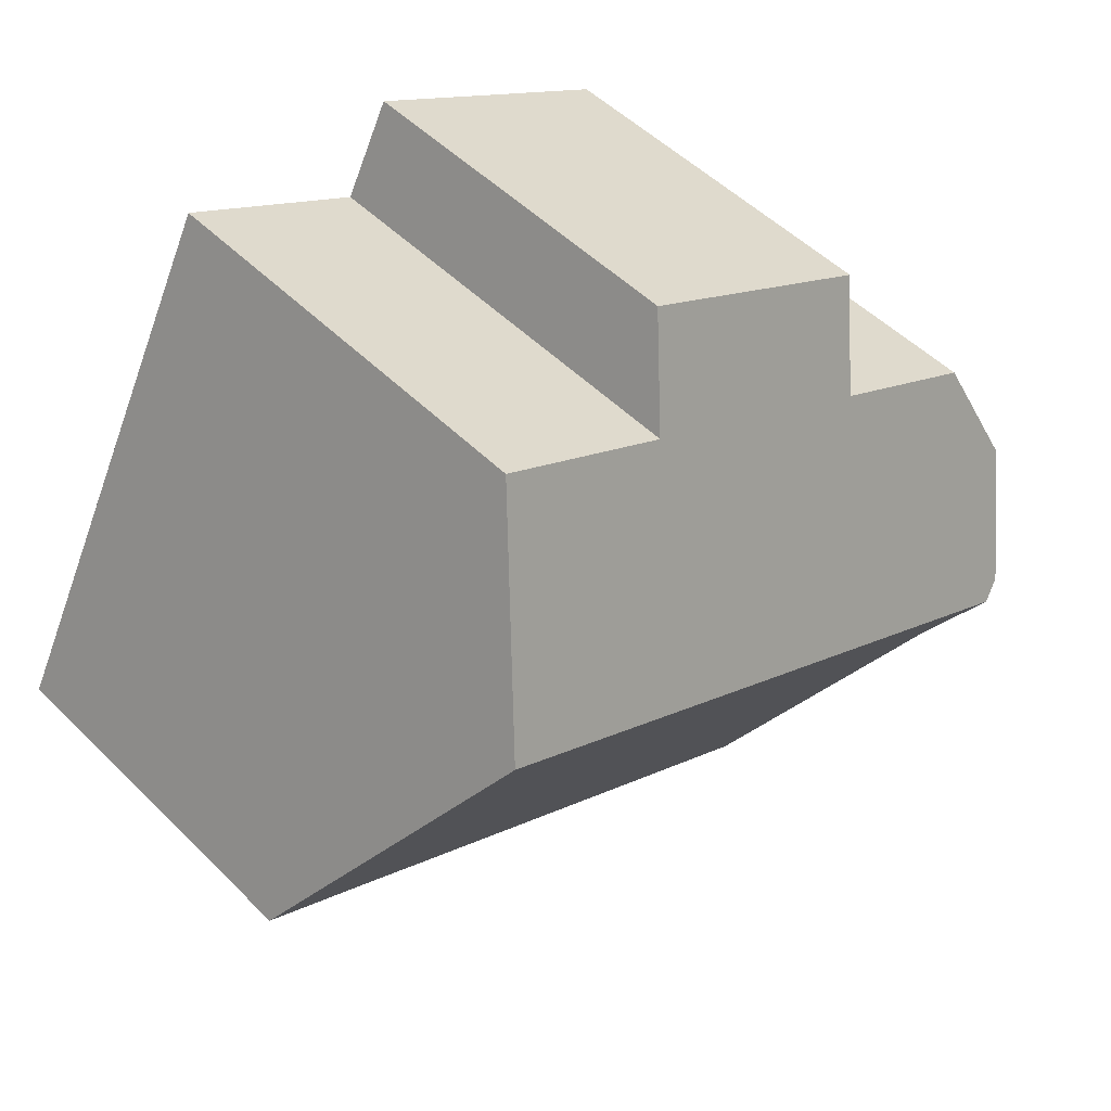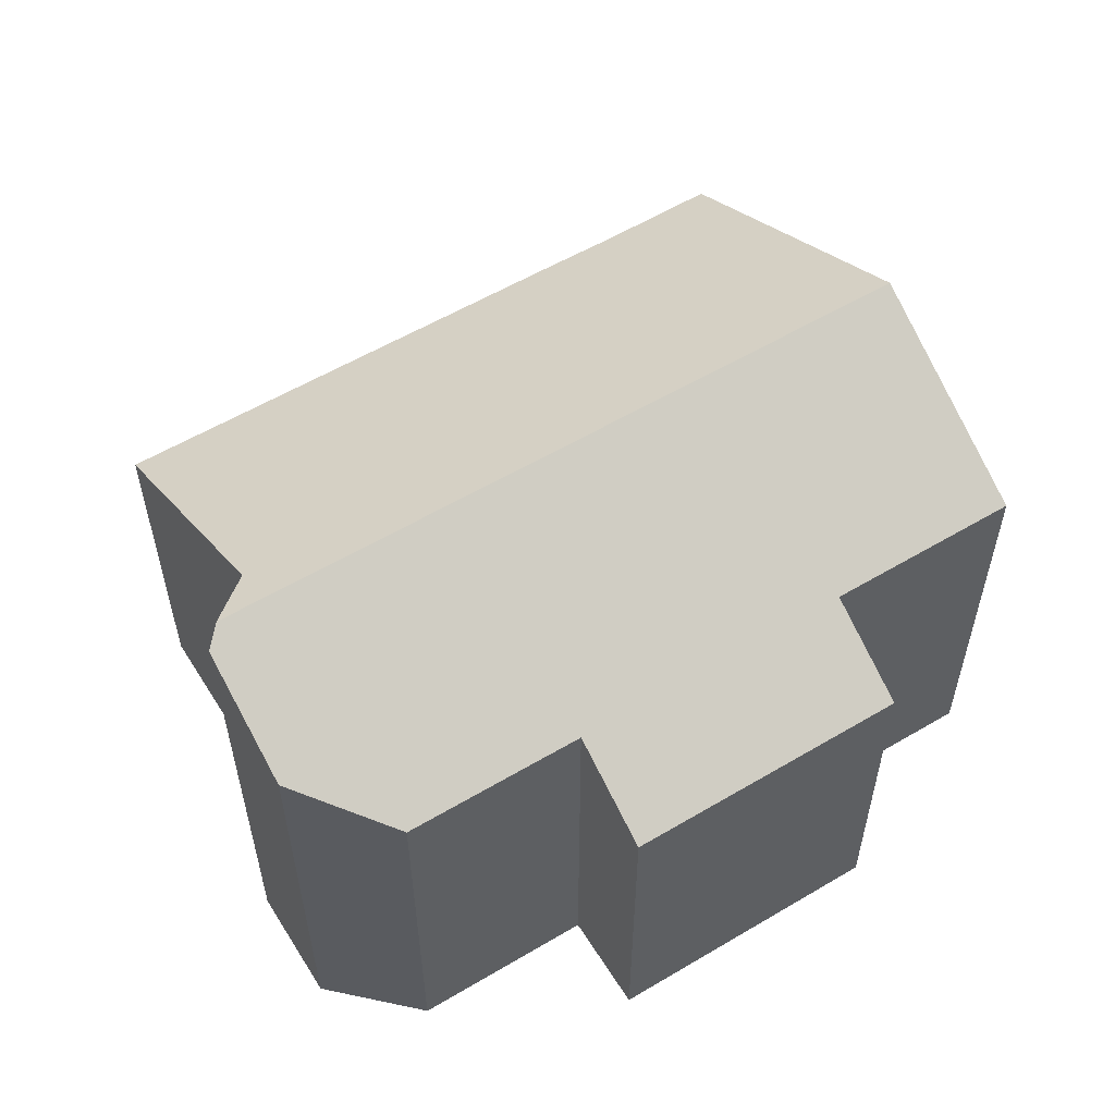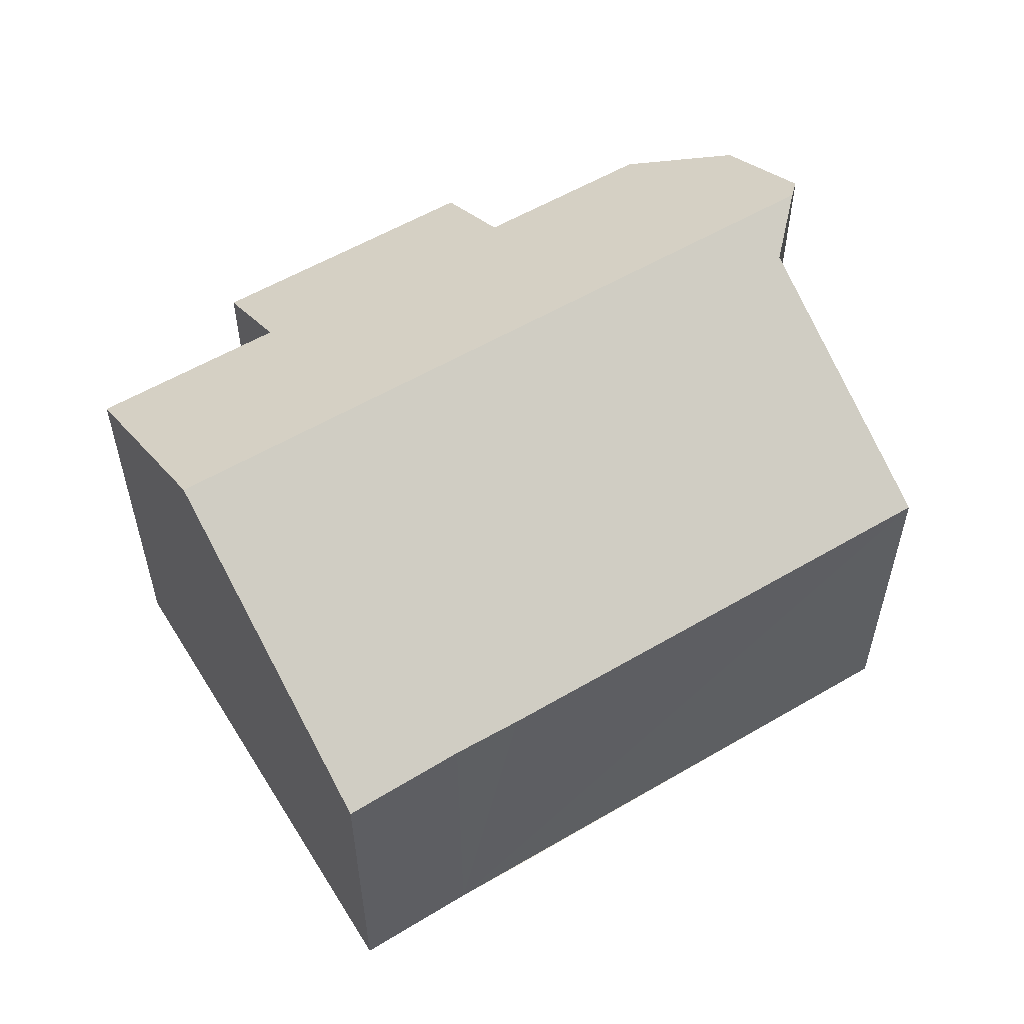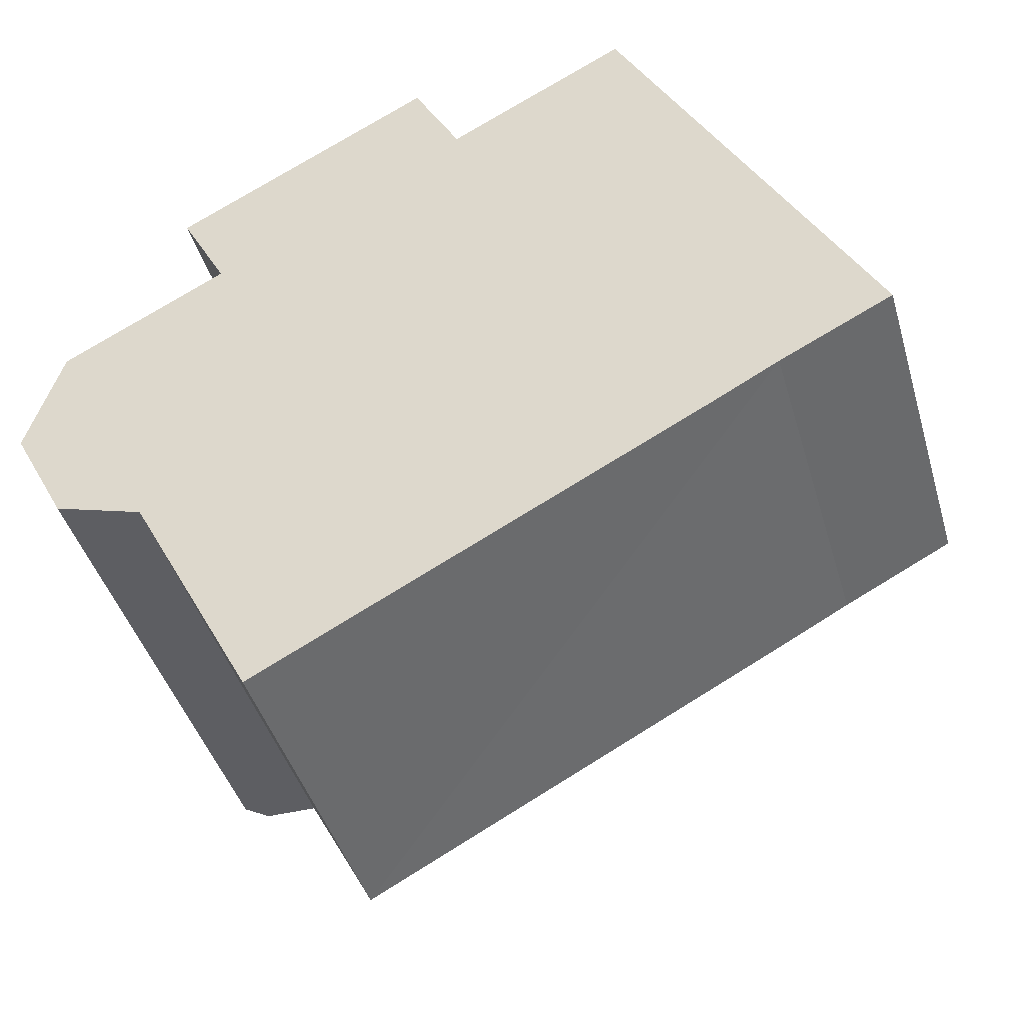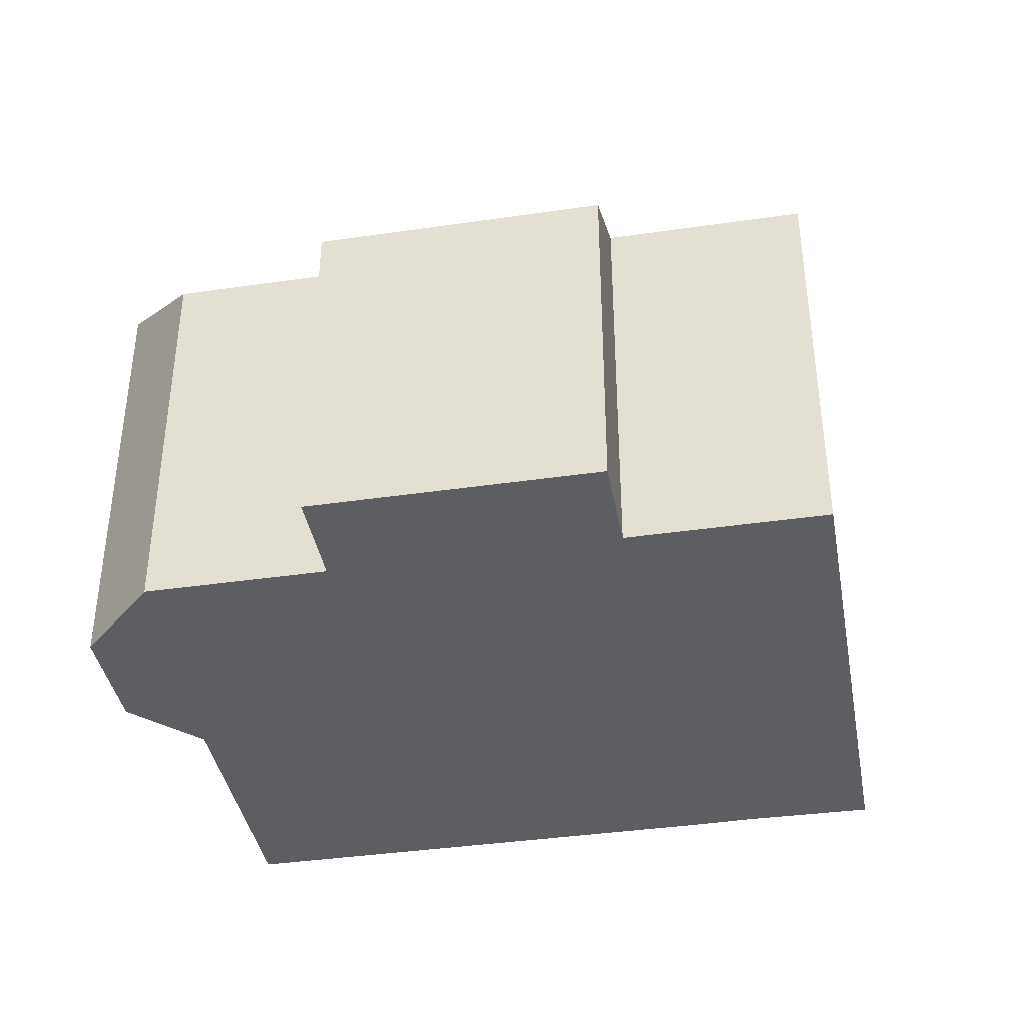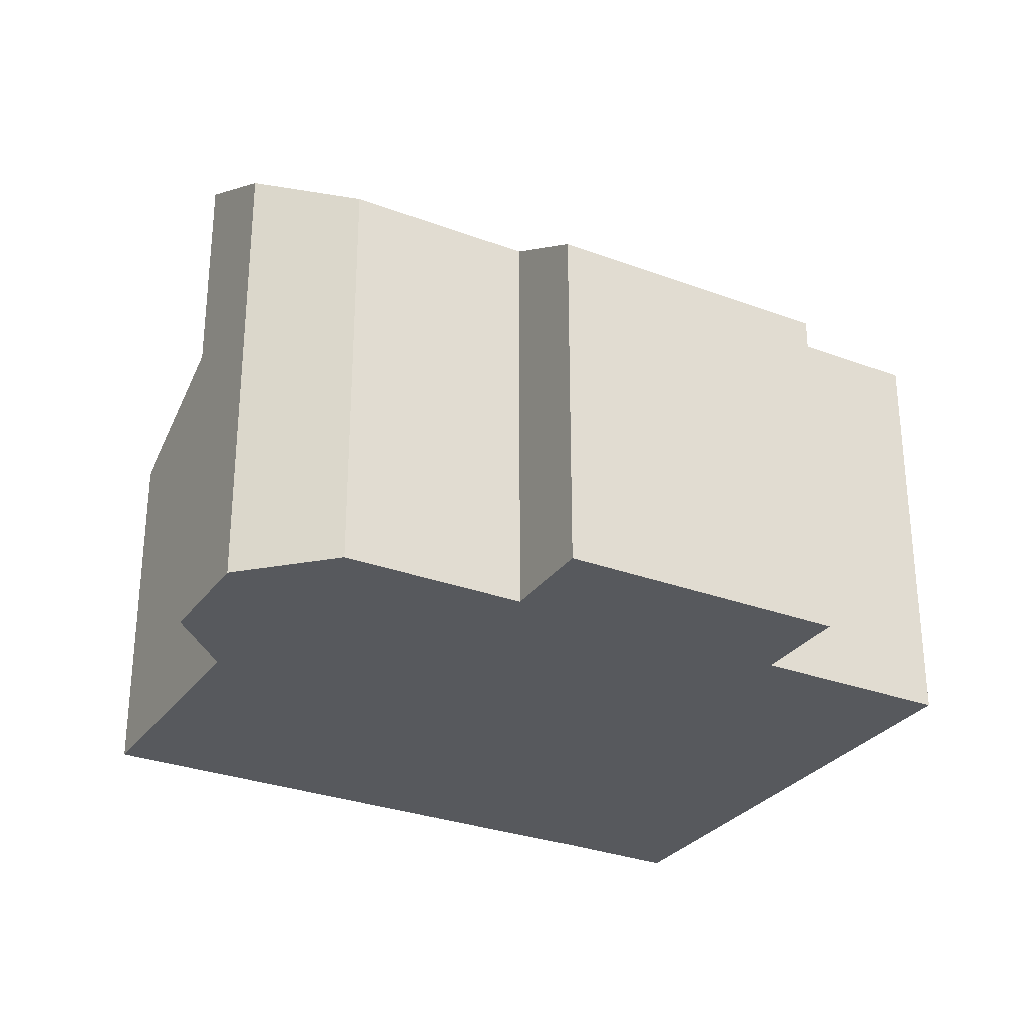
<metadata>
{"format":"obj","ext":"obj","renderer":"f3d","projection":"perspective","resolution":1024,"background":"white","views":[{"elev":51.0,"azim":137.0,"up":"+Z"},{"elev":56.9,"azim":-59.7,"up":"+Y"},{"elev":56.9,"azim":120.6,"up":"+Y"},{"elev":-42.8,"azim":15.9,"up":"+Z"},{"elev":-39.3,"azim":-17.7,"up":"+Y"},{"elev":-29.5,"azim":-56.9,"up":"+Y"}]}
</metadata>
<code>
v  11.54 5.354 -1.517
v  10.98 7.934 3.529
v  13.21 5.334 -0.676
v  10.62 5.346 -2.025
v  4.032 5.354 -5.507
v  2.161 7.541 -1.968
v  1.19 7.934 -1.67
v  6.113 5.346 6.306
v  2.972 6.166 2.939
v  2.271 5.346 4.265
v  0.528 6.166 1.641
v  0.823 7.786 -1.558
v  0 6.823 4.178e-16
v  6.816 6.166 4.981
v  9.466 6.166 6.388
v  2.161 1.205e-16 -1.968
v  4.032 3.372e-16 -5.507
v  0.823 9.54e-17 -1.558
v  0 0 0
v  2.972 -1.8e-16 2.939
v  2.271 -2.612e-16 4.265
v  1.19 1.023e-16 -1.67
v  0.528 -1.005e-16 1.641
v  6.113 -3.861e-16 6.306
v  6.816 -3.05e-16 4.981
v  9.466 -3.912e-16 6.388
v  13.21 4.139e-17 -0.676
v  10.98 -2.161e-16 3.529
v  11.54 9.289e-17 -1.517
v  10.62 1.24e-16 -2.025
g defaultobject
f 1 2 3
f 2 1 4
f 2 4 5
f 2 5 6
f 2 6 7
f 8 9 10
f 11 12 13
f 12 11 7
f 7 11 2
f 2 11 9
f 2 9 14
f 14 9 8
f 2 14 15
f 5 16 6
f 16 5 17
f 18 13 12
f 13 18 19
f 20 10 9
f 10 20 21
f 6 12 7
f 12 6 18
f 18 6 16
f 18 16 22
f 19 11 13
f 11 19 23
f 23 9 11
f 9 23 20
f 21 8 10
f 8 21 24
f 25 15 14
f 15 25 26
f 8 25 14
f 25 8 24
f 15 3 2
f 3 15 26
f 3 26 27
f 27 26 28
f 3 29 1
f 29 3 27
f 29 4 1
f 4 29 5
f 5 29 17
f 17 29 30
f 28 29 27
f 29 28 30
f 30 28 26
f 30 26 17
f 17 26 25
f 17 25 24
f 17 24 20
f 20 24 21
f 20 16 17
f 16 20 23
f 16 23 22
f 22 23 18
f 18 23 19

</code>
